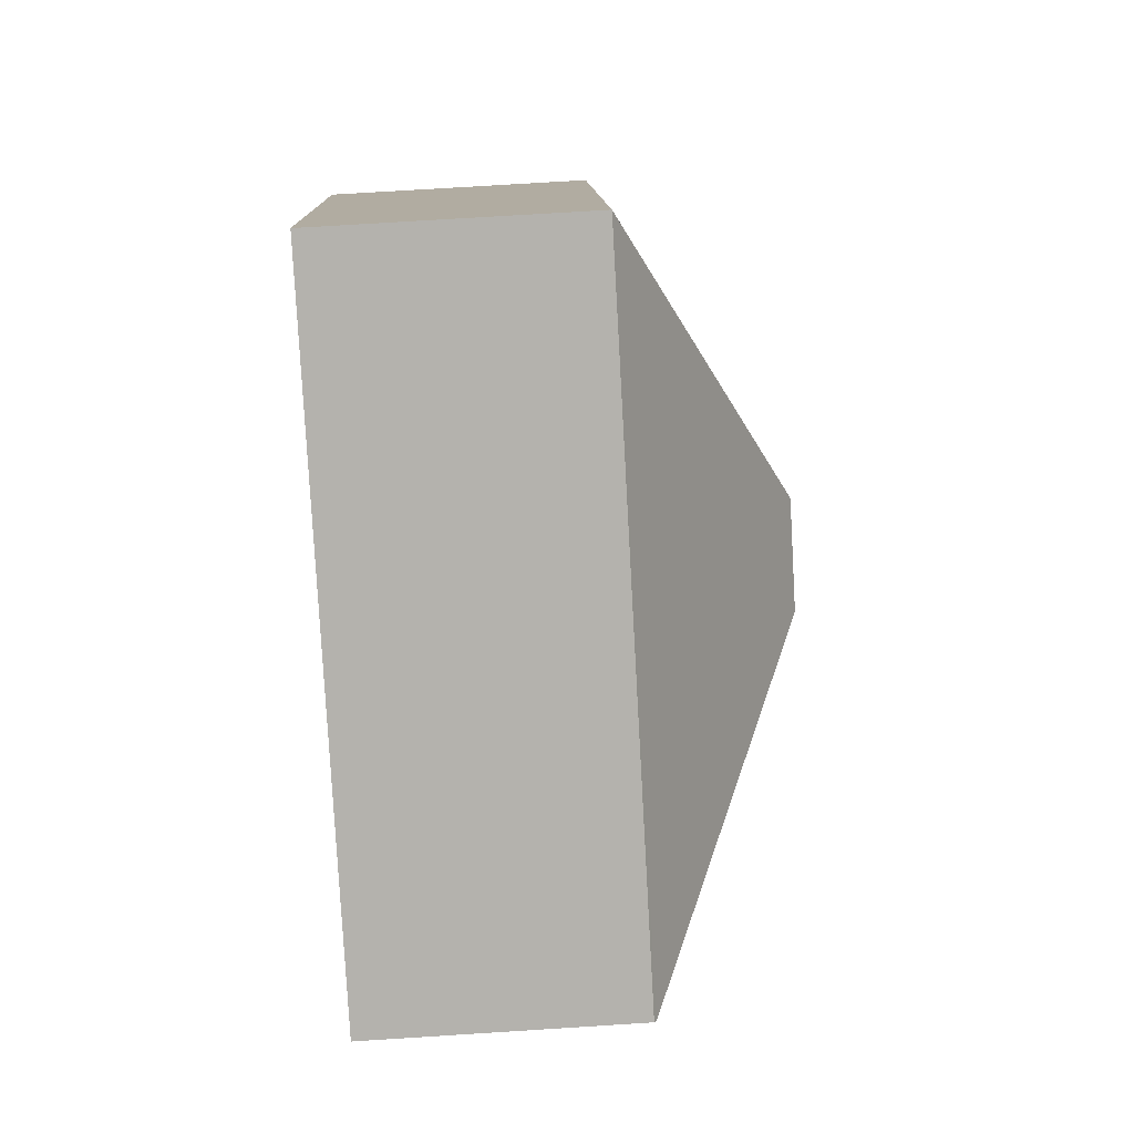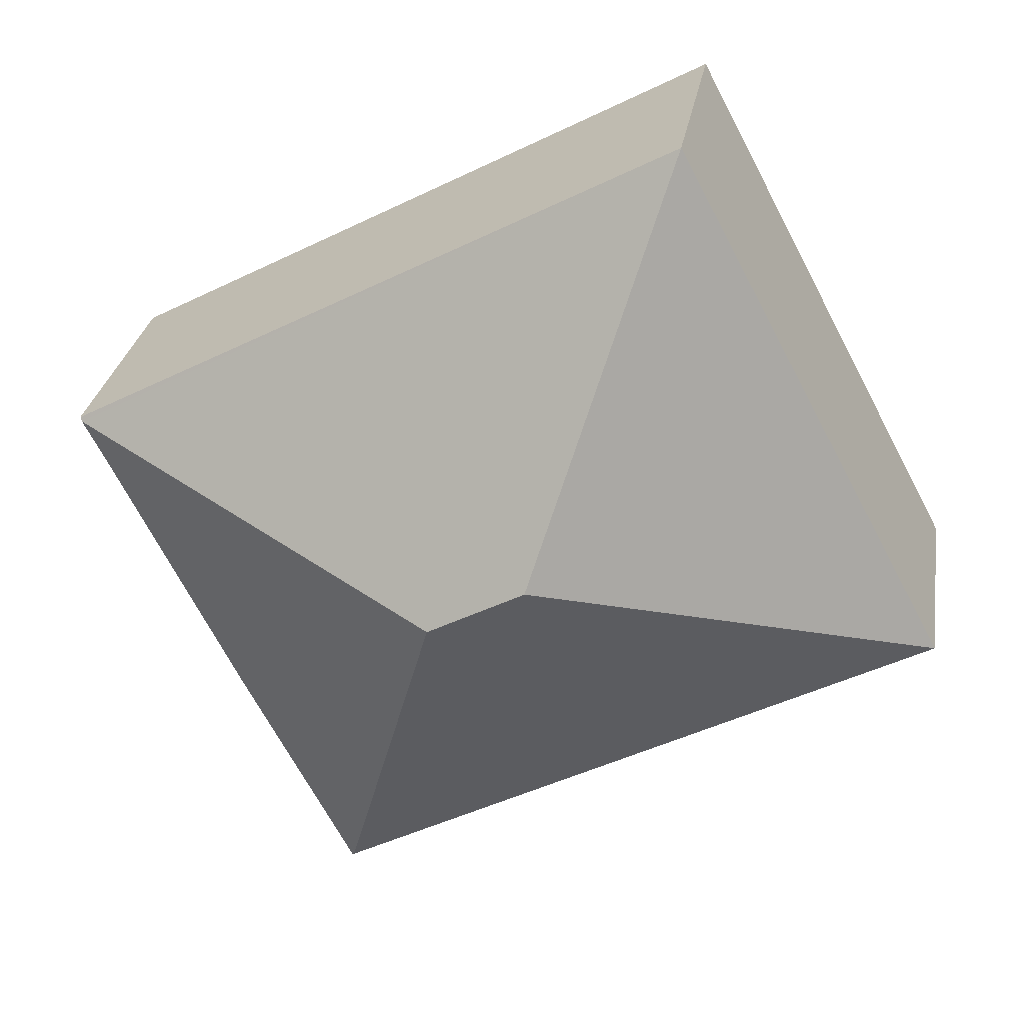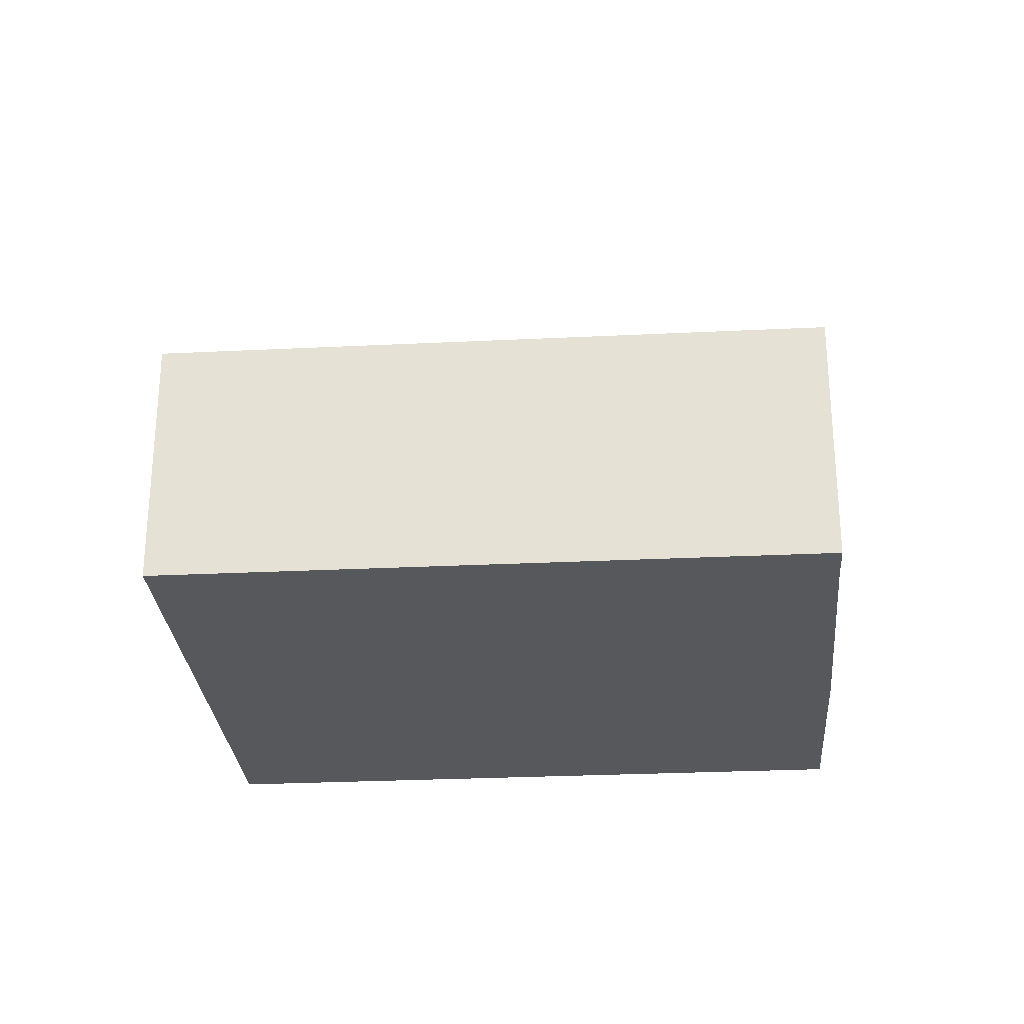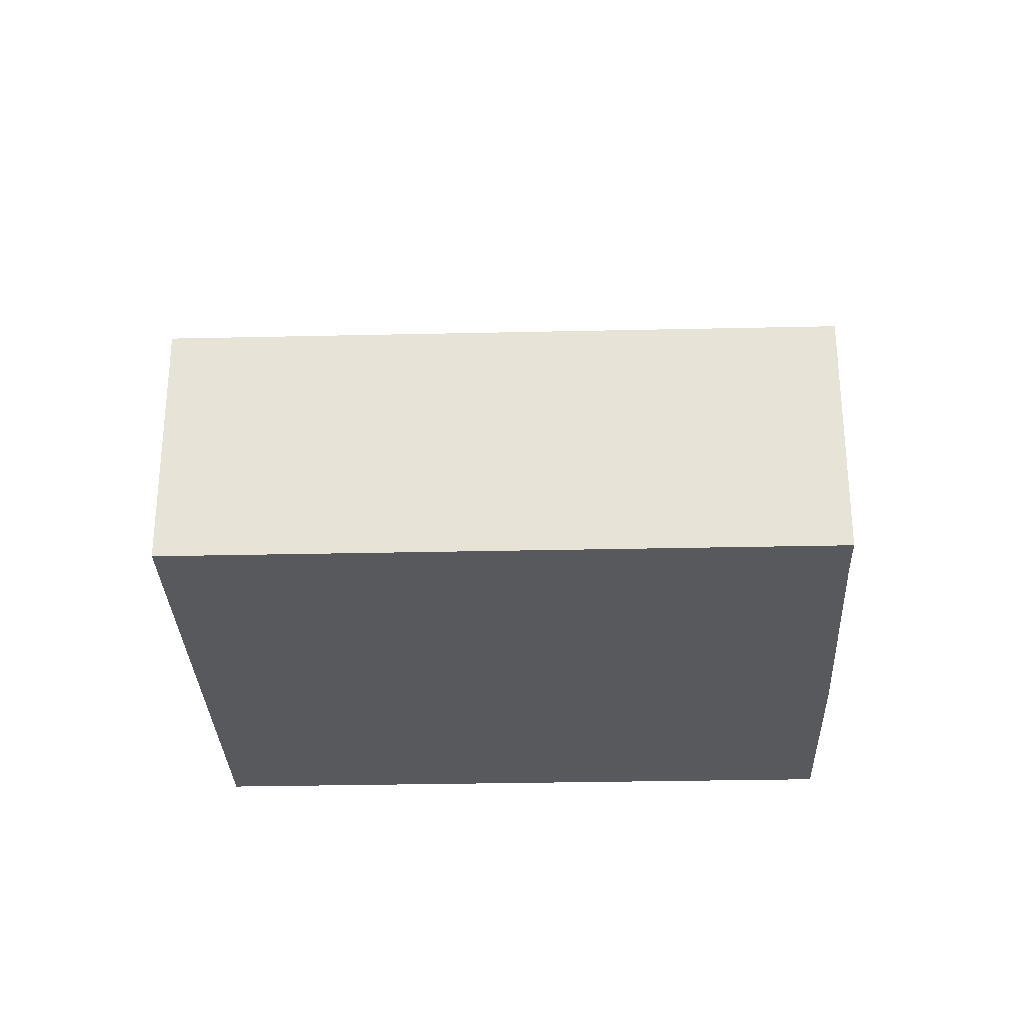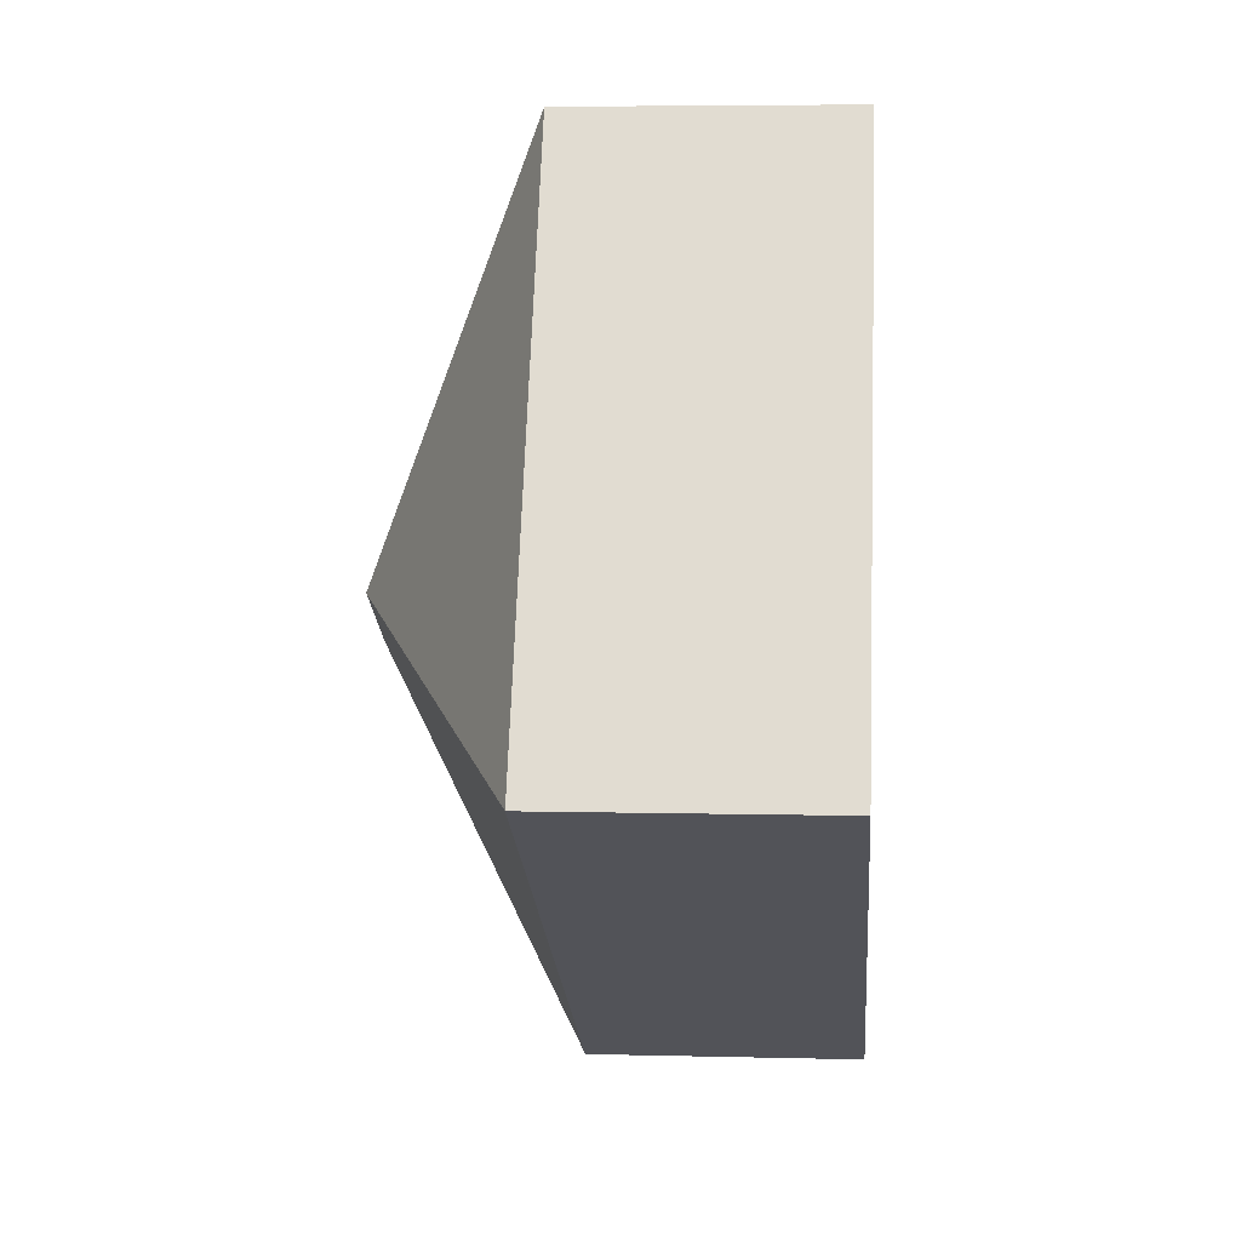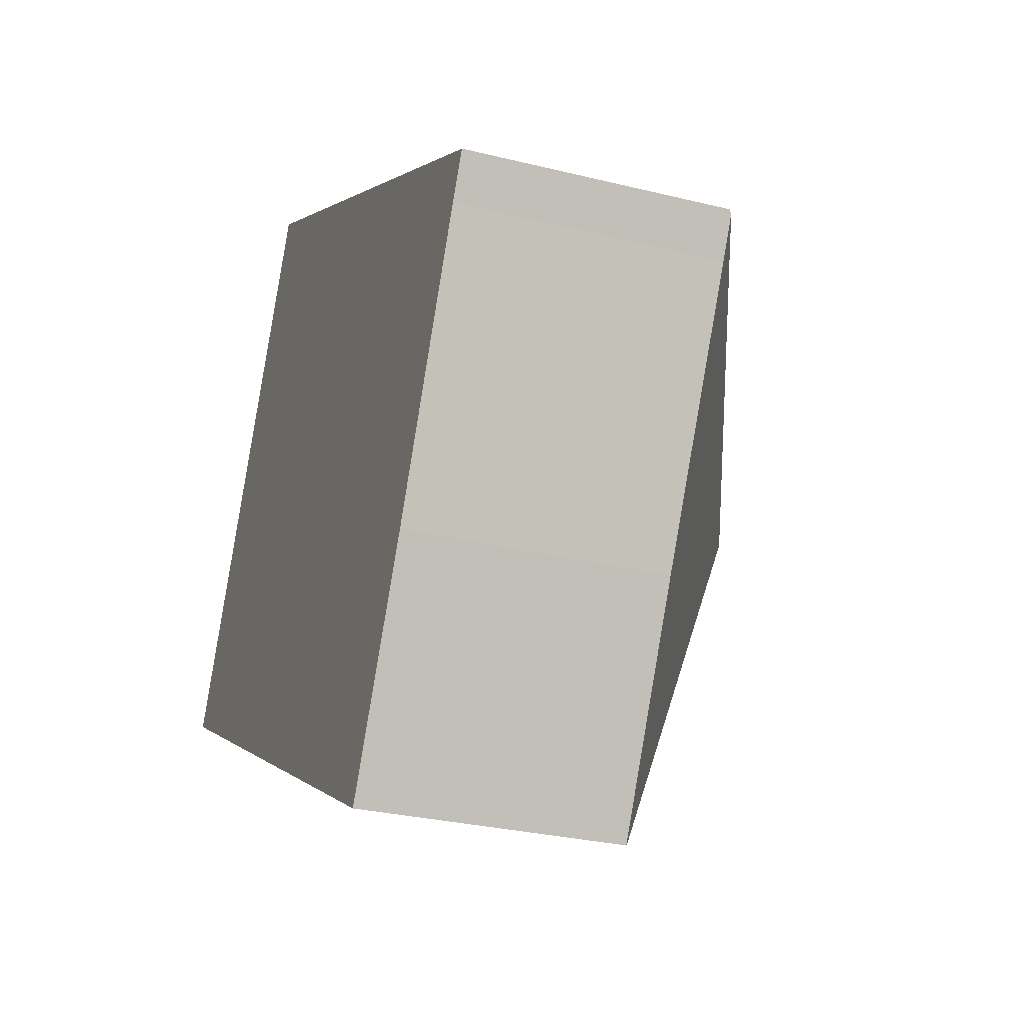
<metadata>
{"format":"obj","ext":"obj","renderer":"f3d","projection":"perspective","resolution":1024,"background":"white","views":[{"elev":72.6,"azim":86.4,"up":"+Z"},{"elev":28.0,"azim":-170.9,"up":"+Z"},{"elev":-27.7,"azim":32.3,"up":"+Y"},{"elev":-29.8,"azim":29.9,"up":"+Y"},{"elev":5.4,"azim":-85.4,"up":"+Z"},{"elev":-28.6,"azim":69.5,"up":"+Z"}]}
</metadata>
<code>
v  9.408 3.979 -5.006
v  11.22 3.956 -1.684
v  9.444 3.956 -5.025
v  7.55 6.52 1.077
v  13.23 4.016 2.31
v  13.54 4.016 2.907
v  8.589 3.98 -4.57
v  0 3.979 2.436e-16
v  6.082 6.52 1.857
v  3.861 3.979 7.256
v  4.225 3.979 7.94
v  13.57 3.98 2.964
v  11.22 1.031e-16 -1.684
v  9.444 3.077e-16 -5.025
v  13.23 -1.414e-16 2.31
v  13.57 -1.815e-16 2.964
v  13.54 -1.78e-16 2.907
v  0 0 0
v  8.589 2.798e-16 -4.57
v  9.408 3.065e-16 -5.006
v  3.861 -4.443e-16 7.256
v  4.225 -4.862e-16 7.94
g defaultobject
f 1 2 3
f 2 1 4
f 2 4 5
f 5 4 6
f 7 4 1
f 4 7 8
f 4 8 9
f 10 9 8
f 9 10 11
f 6 11 12
f 11 6 4
f 11 4 9
f 13 3 2
f 3 13 14
f 15 2 5
f 2 15 13
f 12 5 6
f 5 12 15
f 15 12 16
f 15 16 17
f 3 7 1
f 7 3 14
f 7 14 8
f 8 14 18
f 18 14 19
f 19 14 20
f 18 10 8
f 10 18 21
f 10 21 11
f 11 21 22
f 11 16 12
f 16 11 22
f 21 16 22
f 16 21 18
f 16 18 19
f 16 19 17
f 17 19 15
f 15 19 13
f 13 19 14

</code>
